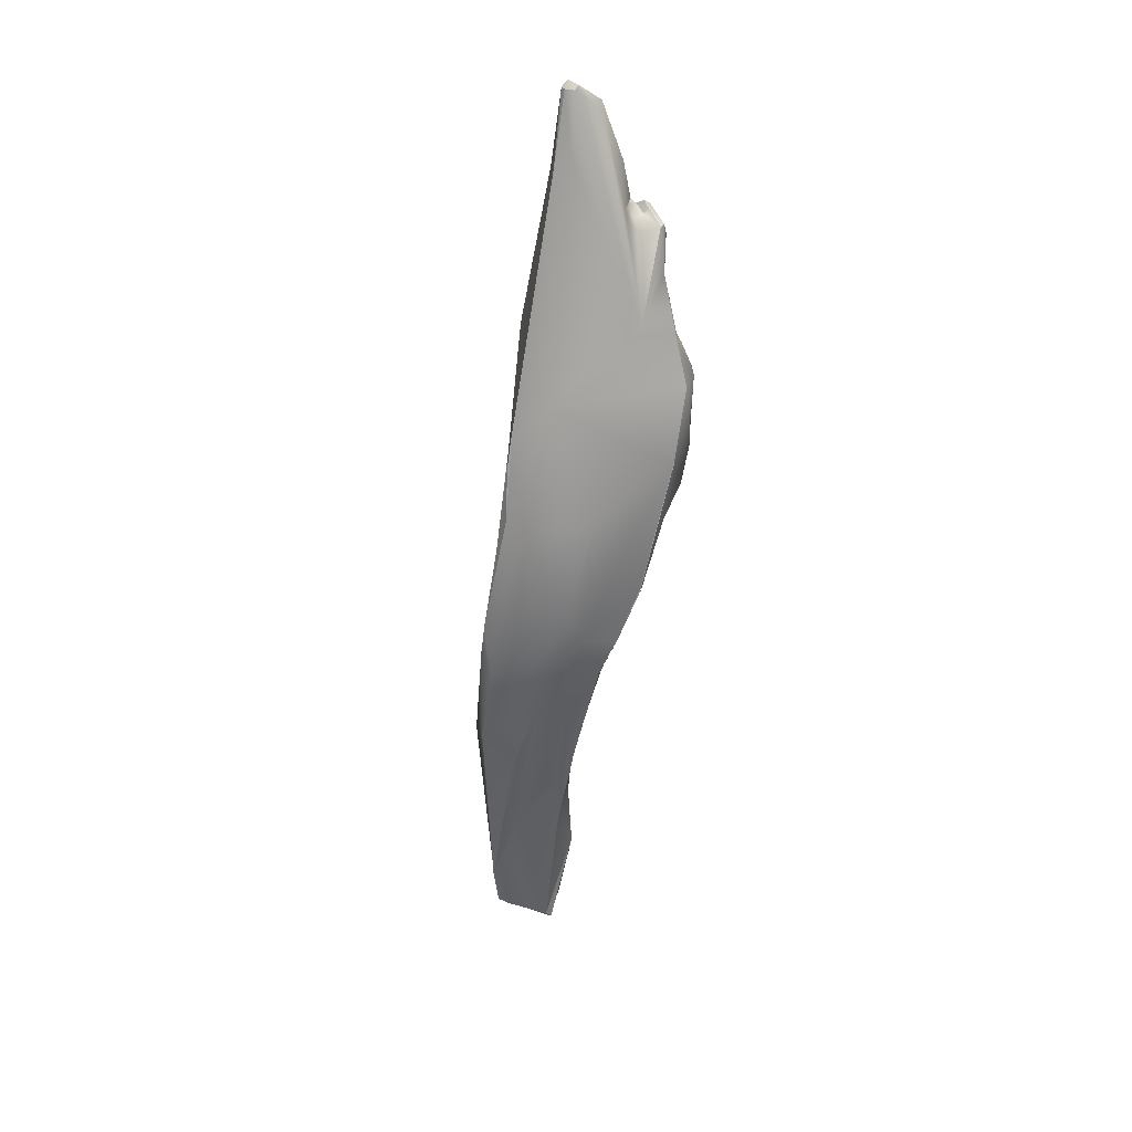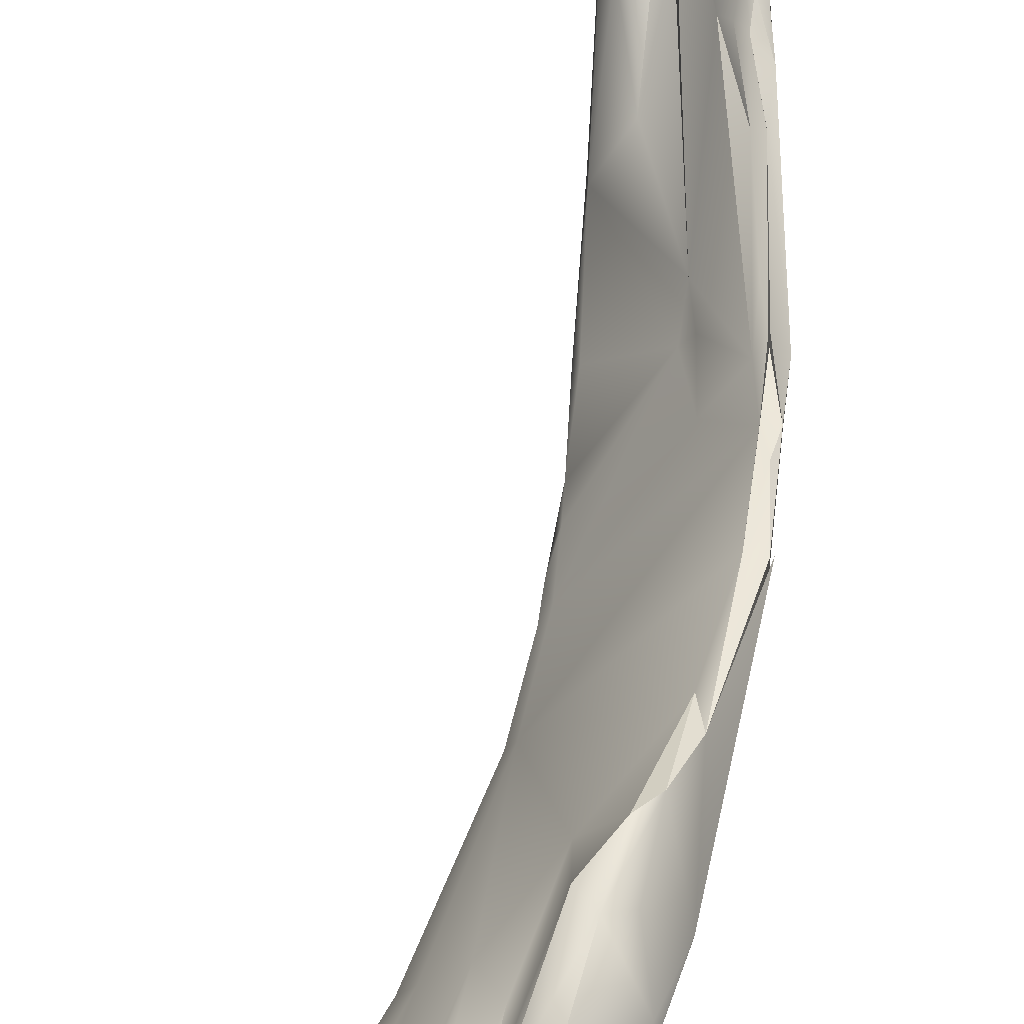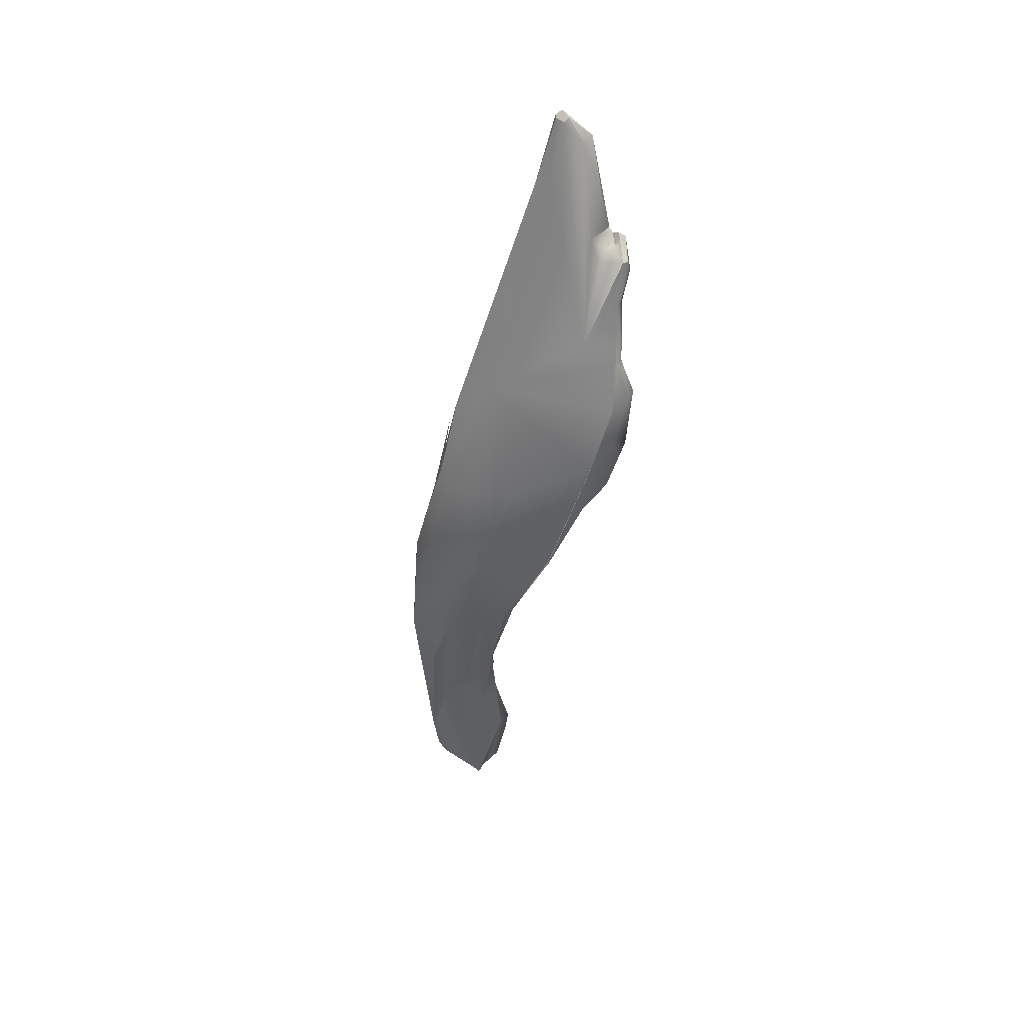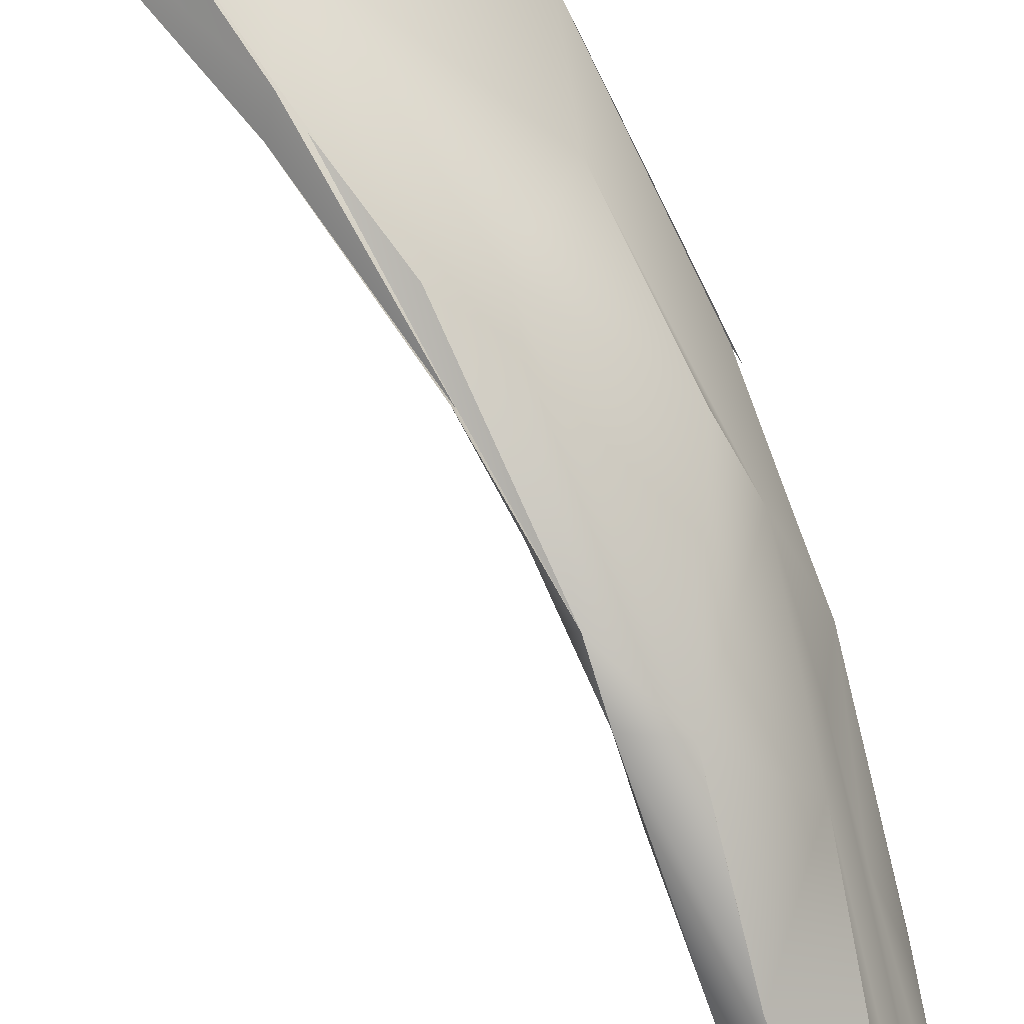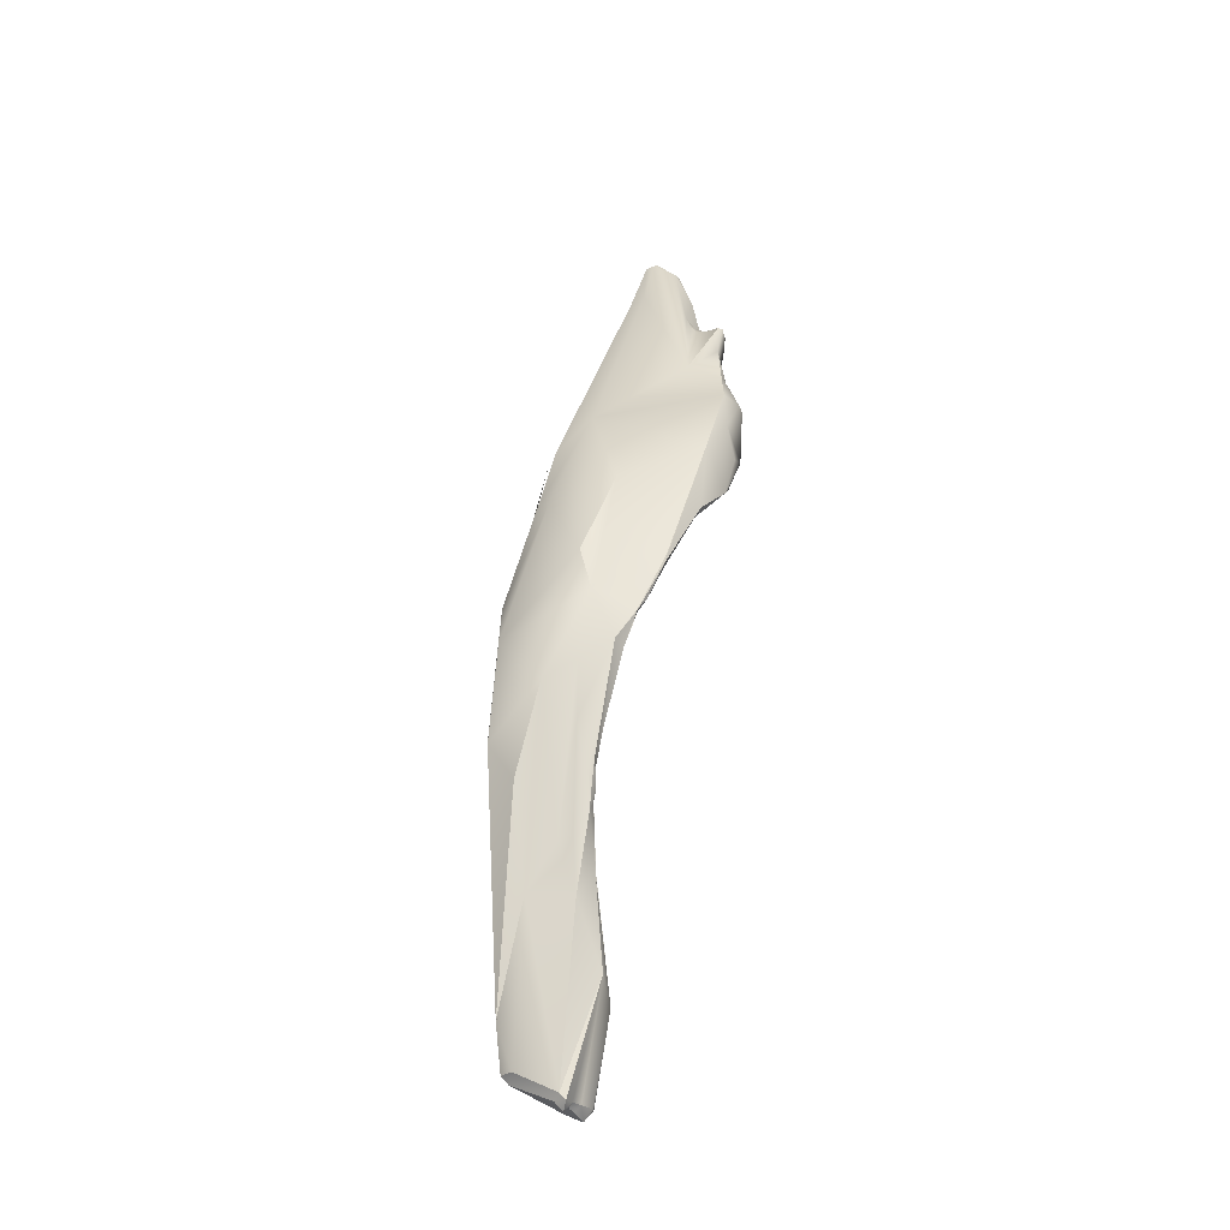
<metadata>
{"format":"obj","ext":"obj","renderer":"f3d","projection":"perspective","resolution":1024,"background":"white","views":[{"elev":40.3,"azim":56.2,"up":"+Z"},{"elev":75.4,"azim":7.6,"up":"+Y"},{"elev":50.2,"azim":82.8,"up":"+Z"},{"elev":-73.5,"azim":23.0,"up":"+Y"},{"elev":-29.0,"azim":77.9,"up":"+Z"}]}
</metadata>
<code>
v 10.51 -176.4 1517
v 10.36 -175.8 1518
v 10.48 -175.4 1517
v 10.32 -174.8 1518
v 9.618 -174.8 1521
v 10.32 -175.2 1521
v 10.6 -174.8 1521
v 9.681 -174.3 1523
v 9.729 -174.5 1523
v 9.729 -174.3 1523
v 9.879 -174.5 1523
v 10.09 -174.3 1523
v 10.03 -174.2 1523
v 10.18 -173.5 1523
v 10.52 -173.7 1523
v 11.68 -177.6 1514
v 11.12 -176.8 1515
v 10.93 -175.5 1517
v 11.53 -173.6 1520
v 11.71 -173.6 1520
v 11.57 -173.7 1520
v 11.72 -172.6 1519
v 10.81 -173.4 1520
v 10.93 -173.1 1520
v 11.04 -173 1520
v 11.03 -172.8 1520
v 11.08 -173 1520
v 11.23 -173.4 1520
v 11.23 -172.8 1520
v 11.23 -172.6 1520
v 11.38 -173 1520
v 11.5 -172.8 1520
v 11.52 -173.4 1520
v 11.56 -173.1 1520
v 11.53 -173 1520
v 11.53 -172.6 1519
v 11.79 -173.4 1519
v 11.67 -172.6 1519
v 10.93 -173.3 1521
v 12.88 -179.5 1505
v 12.43 -178.7 1496
v 12.27 -178.8 1497
v 12.3 -178.8 1496
v 12.43 -178.9 1496
v 12.82 -178.7 1496
v 12.47 -179.1 1498
v 12 -178.4 1499
v 12.88 -178.3 1504
v 12.4 -179.4 1505
v 12.44 -179 1505
v 12.53 -179.3 1507
v 12.61 -179.1 1507
v 12.63 -179.3 1508
v 12.58 -179 1509
v 12.56 -178.8 1509
v 12.62 -179 1508
v 12.65 -178.8 1509
v 12.73 -179.2 1509
v 12.55 -178.8 1510
v 12.68 -178.5 1509
v 12.52 -178 1511
v 12.39 -178.5 1511
v 12.58 -178.3 1512
v 11.83 -177.6 1496
v 12.58 -177.4 1495
v 12.88 -177.6 1495
v 12.88 -177.5 1495
v 12.89 -177.2 1495
v 12.61 -177.3 1500
v 12.4 -177.6 1500
v 12.54 -177.5 1500
v 12.88 -177.6 1501
v 12.44 -178.2 1503
v 12.5 -178.1 1502
v 12.73 -178.2 1503
v 12.84 -178.1 1503
v 11.91 -177 1514
v 11.99 -177.7 1514
v 12.42 -177.1 1495
v 12.43 -176.9 1495
v 12.43 -176.7 1495
v 12.58 -176.9 1495
v 12.58 -176.6 1495
v 12.73 -176.7 1495
v 13.01 -177 1495
v 12.73 -176.3 1498
v 12.87 -176.4 1497
v 12.5 -176.8 1515
v 12.49 -174.3 1514
v 12.88 -173.6 1514
v 12.94 -174 1517
v 13.02 -173.3 1515
v 12.74 -173.2 1516
v 12.9 -173 1516
v 12.16 -173 1517
v 12.73 -173 1517
v 12.13 -172.8 1518
v 12.47 -173 1518
v 11.9 -173.2 1519
v 12.03 -172.8 1520
v 11.98 -172.6 1519
v 11.99 -172.7 1520
v 13.2 -178.5 1500
v 13.6 -178.9 1503
v 14.15 -178.4 1506
v 13.33 -179.4 1507
v 13.06 -177.5 1495
v 13.03 -177.3 1495
v 13.18 -177.7 1495
v 13.18 -177.5 1495
v 13.18 -177.3 1495
v 13.41 -177.6 1496
v 13.48 -177.5 1495
v 13.71 -177.3 1500
v 13.6 -177.8 1502
v 13.56 -177.7 1501
v 13.79 -177.4 1502
v 13.03 -178 1502
v 13.57 -177.3 1503
v 14.17 -177.2 1504
v 14.19 -177.5 1505
v 13.61 -177.9 1507
v 13.63 -177.6 1506
v 13.78 -177.6 1507
v 13.33 -178.1 1512
v 13.36 -176.6 1499
v 13.5 -176.8 1501
v 13.78 -176.9 1503
v 13.98 -177.1 1503
v 13.93 -176.9 1503
v 13.75 -177 1504
v 13.93 -176.9 1504
v 14.11 -177 1503
v 14.23 -177 1504
v 14.07 -176.9 1505
v 13.9 -177.1 1508
v 13.26 -174.3 1513
v 13.78 -173.2 1513
v 14.08 -173.3 1512
v 13.33 -173 1513
v 13.63 -172.7 1514
v 13.98 -173 1514
v 13.18 -172.8 1516
v 13.33 -172.6 1516
v 13.67 -172.7 1516
v 14.08 -173.3 1516
v 13.03 -172.9 1517
v 13.32 -173.1 1517
v 14.41 -177.5 1507
v 14.63 -177.2 1509
v 14.52 -177.5 1510
v 14.23 -176.8 1505
v 14.35 -176.5 1506
v 14.38 -176.4 1507
v 14.5 -176.3 1507
v 14.53 -175.9 1508
v 14.76 -176.6 1507
v 14.76 -176 1508
v 14.28 -176.4 1512
v 14.67 -175.7 1508
v 14.52 -175.2 1510
v 14.79 -175.2 1510
v 14.23 -174.5 1511
v 14.38 -174.1 1512
v 14.51 -174 1514
v 14.24 -173.3 1515
v 10.51 -176.4 1517
v 10.48 -175.4 1517
v 9.618 -174.8 1521
v 9.618 -174.8 1521
v 10.32 -175.2 1521
v 9.681 -174.3 1523
v 9.729 -174.5 1523
v 9.729 -174.5 1523
v 9.729 -174.3 1523
v 9.729 -174.3 1523
v 9.729 -174.3 1523
v 9.879 -174.5 1523
v 9.879 -174.5 1523
v 10.09 -174.3 1523
v 10.03 -174.2 1523
v 10.03 -174.2 1523
v 10.03 -174.2 1523
v 10.18 -173.5 1523
v 10.18 -173.5 1523
v 10.18 -173.5 1523
v 11.68 -177.6 1514
v 10.93 -173.1 1520
v 10.93 -173.1 1520
v 10.93 -173.1 1520
v 10.93 -173.1 1520
v 11.04 -173 1520
v 11.04 -173 1520
v 11.04 -173 1520
v 11.03 -172.8 1520
v 11.03 -172.8 1520
v 11.03 -172.8 1520
v 11.08 -173 1520
v 11.08 -173 1520
v 11.08 -173 1520
v 11.23 -172.8 1520
v 11.23 -172.8 1520
v 11.23 -172.8 1520
v 11.23 -172.8 1520
v 11.23 -172.6 1520
v 11.23 -172.6 1520
v 11.23 -172.6 1520
v 11.38 -173 1520
v 11.5 -172.8 1520
v 10.93 -173.3 1521
v 12.88 -179.5 1505
v 12.43 -178.7 1496
v 12.43 -178.9 1496
v 12.43 -178.9 1496
v 12.82 -178.7 1496
v 12.43 -179 1498
v 12.43 -179 1498
v 12.43 -179 1498
v 12.63 -179.3 1508
v 12.73 -179.2 1509
v 12.43 -178.6 1511
v 12.43 -178.6 1511
v 11.83 -177.6 1496
v 11.83 -177.6 1496
v 11.83 -177.6 1496
v 12.88 -177.5 1495
v 12.89 -177.2 1495
v 12.43 -177.6 1500
v 12.43 -177.6 1500
v 12.43 -177.6 1500
v 12.54 -177.5 1500
v 12.88 -177.6 1501
v 12.88 -177.6 1501
v 12.92 -177.6 1502
v 12.84 -178.1 1503
v 12 -177.7 1514
v 12.13 -177.9 1514
v 12.43 -176.9 1495
v 12.43 -176.9 1495
v 12.43 -176.7 1495
v 12.43 -176.7 1495
v 12.58 -176.9 1495
v 12.58 -176.9 1495
v 12.58 -176.6 1495
v 13.01 -177 1495
v 12.73 -176.3 1498
v 12.49 -174.3 1514
v 12.74 -173.2 1516
v 12.73 -173 1517
v 12.03 -172.8 1520
v 12.03 -172.8 1520
v 11.99 -172.7 1520
v 11.99 -172.7 1520
v 11.99 -172.7 1520
v 13.6 -178.9 1503
v 13.03 -177.3 1495
v 13.03 -177.3 1495
v 13.03 -177.3 1495
v 13.18 -177.7 1495
v 13.18 -177.5 1495
v 13.18 -177.5 1495
v 13.18 -177.5 1495
v 13.18 -177.3 1495
v 13.41 -177.6 1496
v 13.41 -177.6 1496
v 13.41 -177.6 1496
v 13.48 -177.5 1495
v 13.48 -177.5 1495
v 13.71 -177.3 1500
v 13.03 -178 1502
v 13.57 -177.3 1503
v 13.63 -177.6 1506
v 13.36 -176.6 1499
v 13.36 -176.6 1499
v 13.48 -176.8 1501
v 13.44 -176.8 1501
v 13.78 -176.9 1503
v 13.98 -177.1 1503
v 13.93 -176.9 1503
v 13.93 -176.9 1504
v 14.11 -177 1503
v 14.23 -177 1504
v 14.07 -176.9 1505
v 13.78 -173.2 1513
v 13.78 -173.2 1513
v 14.08 -173.3 1512
v 14.08 -173.3 1512
v 13.33 -173 1513
v 13.33 -172.6 1516
v 14.08 -173.3 1516
v 13.03 -172.9 1517
v 13.32 -173.1 1517
v 14.52 -177.5 1510
v 14.23 -176.8 1505
v 14.52 -176.3 1507
v 14.53 -176.3 1507
v 14.53 -175.9 1508
v 14.76 -176.6 1507
v 14.76 -176 1508
v 14.76 -176 1508
v 14.76 -176 1508
v 14.52 -175.2 1510
v 14.78 -175.2 1510
v 14.83 -175.3 1510
v 14.23 -174.5 1511
v 14.23 -174.5 1511
v 14.38 -174.1 1512
v 14.38 -174.1 1512
v 14.38 -174.1 1512
v 14.52 -174 1514
v 10.32 -175.2 1521
v 9.729 -174.5 1523
v 11.38 -173 1520
v 11.56 -173.1 1520
v 12.3 -178.8 1496
v 12.43 -178.9 1496
v 12.73 -179.2 1509
v 12.55 -178.8 1510
v 12.39 -178.5 1511
v 12.58 -178.3 1512
v 11.83 -177.6 1496
v 12.4 -177.6 1500
v 13.93 -176.9 1503
v 13.18 -172.8 1516
v 14.67 -175.7 1508
v 12.63 -179.3 1508
v 12.58 -176.6 1495
v 12.73 -176.3 1498
v 14.23 -177 1504
v 13.33 -172.6 1516
v 14.78 -175.2 1510
g grp1
f 4 3 5
f 5 3 2
f 18 168 4
f 169 1 6
f 167 5 2
f 4 5 23
f 88 7 171
f 9 311 11
f 178 171 7
f 23 5 14
f 169 6 312
f 170 173 8
f 173 10 8
f 5 172 14
f 14 172 175
f 176 174 179
f 184 177 13
f 7 12 178
f 179 180 176
f 176 180 181
f 15 185 182
f 12 15 183
f 18 77 17
f 16 78 1
f 77 187 17
f 167 17 187
f 77 18 23
f 2 18 167
f 167 18 17
f 1 78 6
f 236 88 171
f 89 77 23
f 2 3 18
f 23 18 4
f 28 21 19
f 21 20 19
f 20 33 19
f 91 37 20
f 20 21 91
f 33 20 37
f 7 88 91
f 185 15 39
f 12 7 91
f 15 12 91
f 91 21 15
f 15 21 39
f 89 36 95
f 95 36 22
f 25 89 23
f 192 24 27
f 25 23 188
f 193 26 247
f 198 195 194
f 28 199 189
f 198 29 195
f 196 36 89
f 30 197 201
f 19 33 28
f 199 33 31
f 28 33 199
f 202 200 208
f 36 196 205
f 102 206 203
f 34 31 33
f 314 35 313
f 202 208 32
f 208 35 32
f 204 209 252
f 314 33 37
f 314 100 35
f 100 32 35
f 250 252 209
f 22 36 38
f 38 36 207
f 37 99 314
f 314 99 100
f 101 22 38
f 14 188 23
f 190 186 210
f 28 191 21
f 191 39 21
f 49 40 53
f 40 106 53
f 43 64 41
f 44 43 41
f 213 212 45
f 47 321 42
f 49 47 42
f 42 315 316
f 316 46 42
f 49 42 46
f 315 42 321
f 214 215 216
f 46 40 49
f 47 49 50
f 47 50 73
f 73 50 48
f 118 48 123
f 50 123 48
f 49 51 50
f 52 50 51
f 51 56 52
f 52 56 122
f 219 51 49
f 50 52 122
f 122 123 50
f 51 219 56
f 56 57 122
f 106 58 53
f 106 125 58
f 326 220 54
f 57 54 55
f 57 55 60
f 219 54 56
f 220 59 54
f 56 54 57
f 59 55 54
f 57 60 122
f 55 318 60
f 318 61 60
f 318 62 61
f 319 59 220
f 63 221 317
f 125 320 58
f 221 63 237
f 41 64 65
f 79 65 64
f 82 65 79
f 79 64 80
f 65 68 67
f 68 65 82
f 65 67 66
f 66 41 65
f 67 68 108
f 109 41 66
f 66 67 107
f 107 226 256
f 257 85 111
f 257 227 85
f 86 223 69
f 71 69 223
f 47 70 224
f 231 225 228
f 228 72 231
f 229 75 76
f 230 118 232
f 270 272 233
f 70 47 73
f 73 74 70
f 322 74 75
f 73 75 74
f 230 235 118
f 75 73 48
f 76 75 48
f 48 118 235
f 187 61 62
f 222 78 16
f 187 77 61
f 88 236 320
f 81 238 223
f 223 86 81
f 82 79 80
f 239 83 242
f 239 240 83
f 241 246 244
f 84 243 327
f 84 327 87
f 243 84 85
f 126 245 84
f 87 126 84
f 85 227 243
f 126 263 245
f 327 328 87
f 328 126 87
f 89 61 77
f 137 61 89
f 90 89 95
f 88 148 91
f 93 90 95
f 248 92 90
f 248 94 92
f 93 95 96
f 248 249 94
f 96 95 97
f 147 96 97
f 143 96 147
f 291 98 292
f 95 22 97
f 101 97 22
f 98 97 101
f 291 97 98
f 98 91 148
f 99 37 91
f 99 91 100
f 38 207 101
f 251 98 253
f 253 98 101
f 207 254 101
f 251 91 98
f 211 217 104
f 215 103 216
f 255 218 103
f 105 103 115
f 255 103 105
f 211 104 105
f 106 211 105
f 106 151 125
f 107 110 66
f 107 256 110
f 263 260 258
f 66 261 109
f 259 112 212
f 212 112 45
f 113 259 262
f 259 113 112
f 267 260 263
f 263 126 267
f 264 268 273
f 103 215 265
f 266 274 114
f 265 269 103
f 103 269 116
f 103 116 115
f 116 117 115
f 117 116 269
f 127 129 114
f 71 234 119
f 234 123 119
f 71 119 69
f 128 69 119
f 119 131 128
f 117 278 120
f 120 278 133
f 121 115 117
f 121 117 120
f 120 133 134
f 115 121 149
f 154 135 271
f 105 115 149
f 122 124 123
f 123 124 154
f 123 154 119
f 136 154 124
f 122 60 136
f 122 136 124
f 136 60 156
f 60 61 156
f 88 320 125
f 275 126 328
f 274 127 114
f 86 69 276
f 69 128 276
f 129 127 277
f 278 117 269
f 129 277 130
f 281 129 130
f 128 131 132
f 119 283 131
f 279 128 132
f 135 132 131
f 281 130 282
f 323 280 329
f 329 280 152
f 132 135 294
f 153 135 154
f 294 135 153
f 154 136 156
f 159 88 125
f 156 61 161
f 161 61 163
f 163 61 137
f 137 89 90
f 159 165 88
f 90 92 137
f 165 146 88
f 88 146 148
f 137 140 138
f 138 163 137
f 284 139 305
f 286 285 141
f 142 286 141
f 285 288 141
f 142 166 286
f 137 92 140
f 140 92 94
f 94 141 288
f 94 249 144
f 141 94 144
f 145 141 289
f 145 166 141
f 166 142 141
f 96 143 330
f 324 292 145
f 324 145 289
f 290 145 292
f 166 145 290
f 324 291 292
f 120 134 157
f 120 157 121
f 121 157 149
f 150 105 149
f 150 151 106
f 106 105 150
f 152 298 329
f 294 153 155
f 298 152 295
f 155 153 154
f 155 154 156
f 158 296 297
f 158 297 160
f 150 149 157
f 150 157 299
f 300 298 295
f 150 299 162
f 150 159 293
f 159 125 151
f 160 297 302
f 301 325 303
f 161 163 164
f 302 331 160
f 307 331 302
f 306 287 308
f 304 309 310
f 309 286 310
f 162 165 150
f 165 159 150
f 166 310 286
f 310 166 290

</code>
